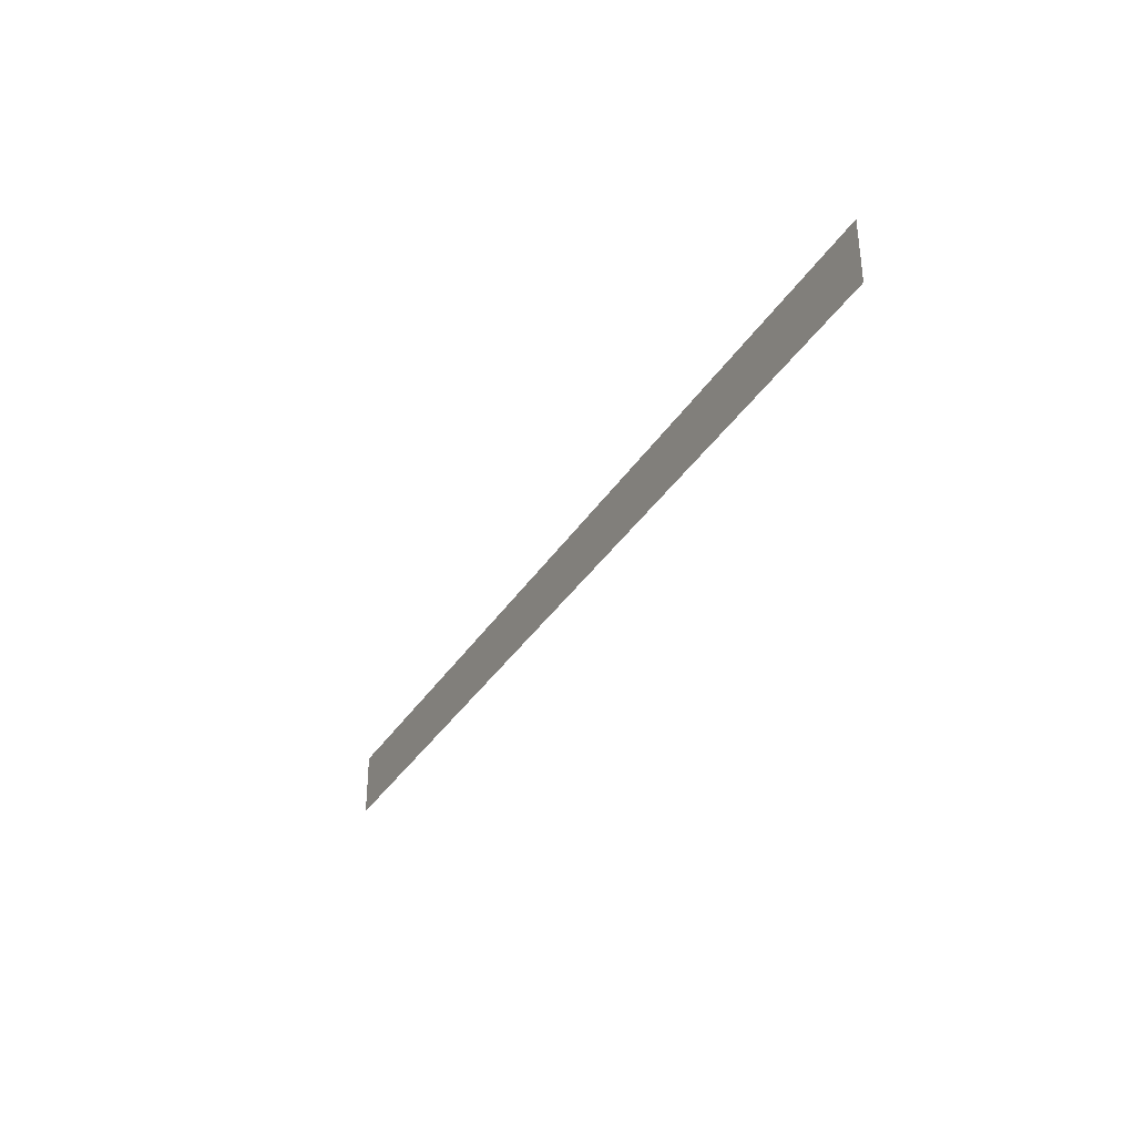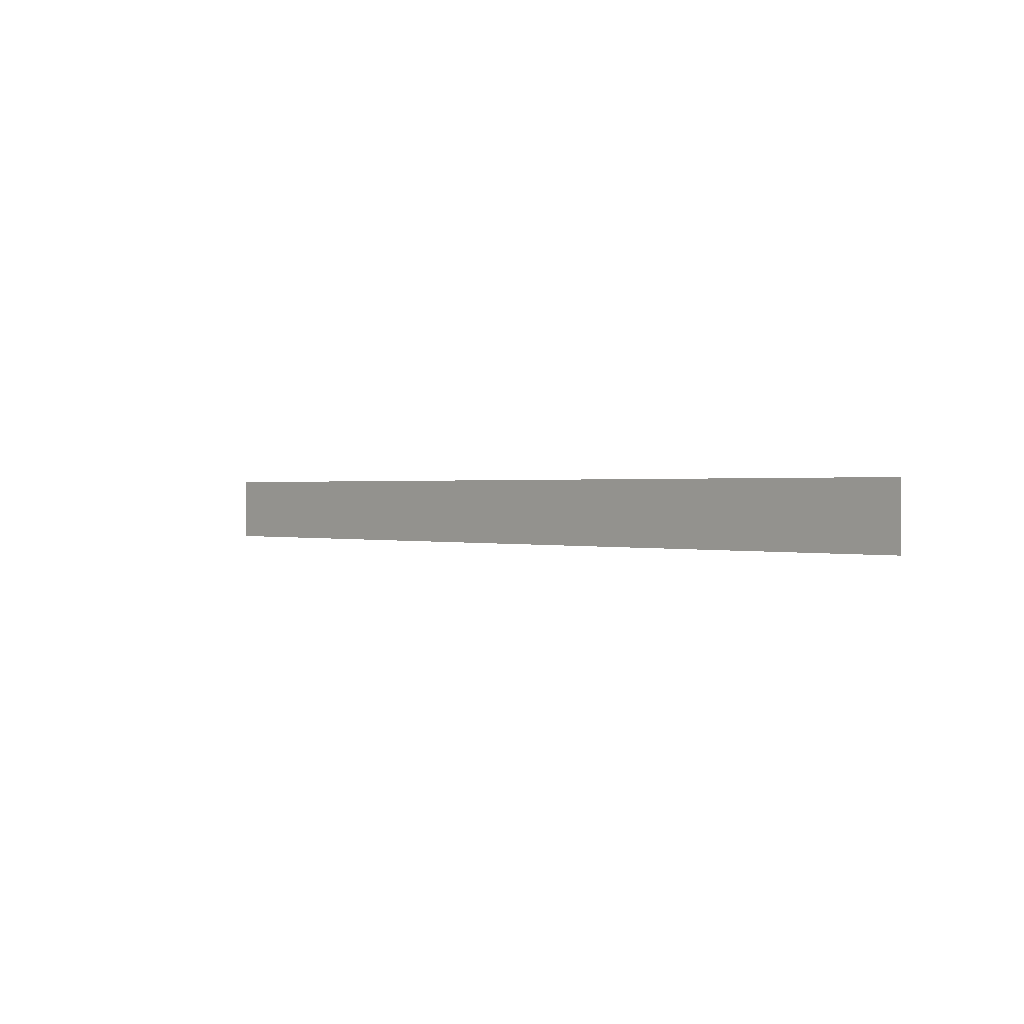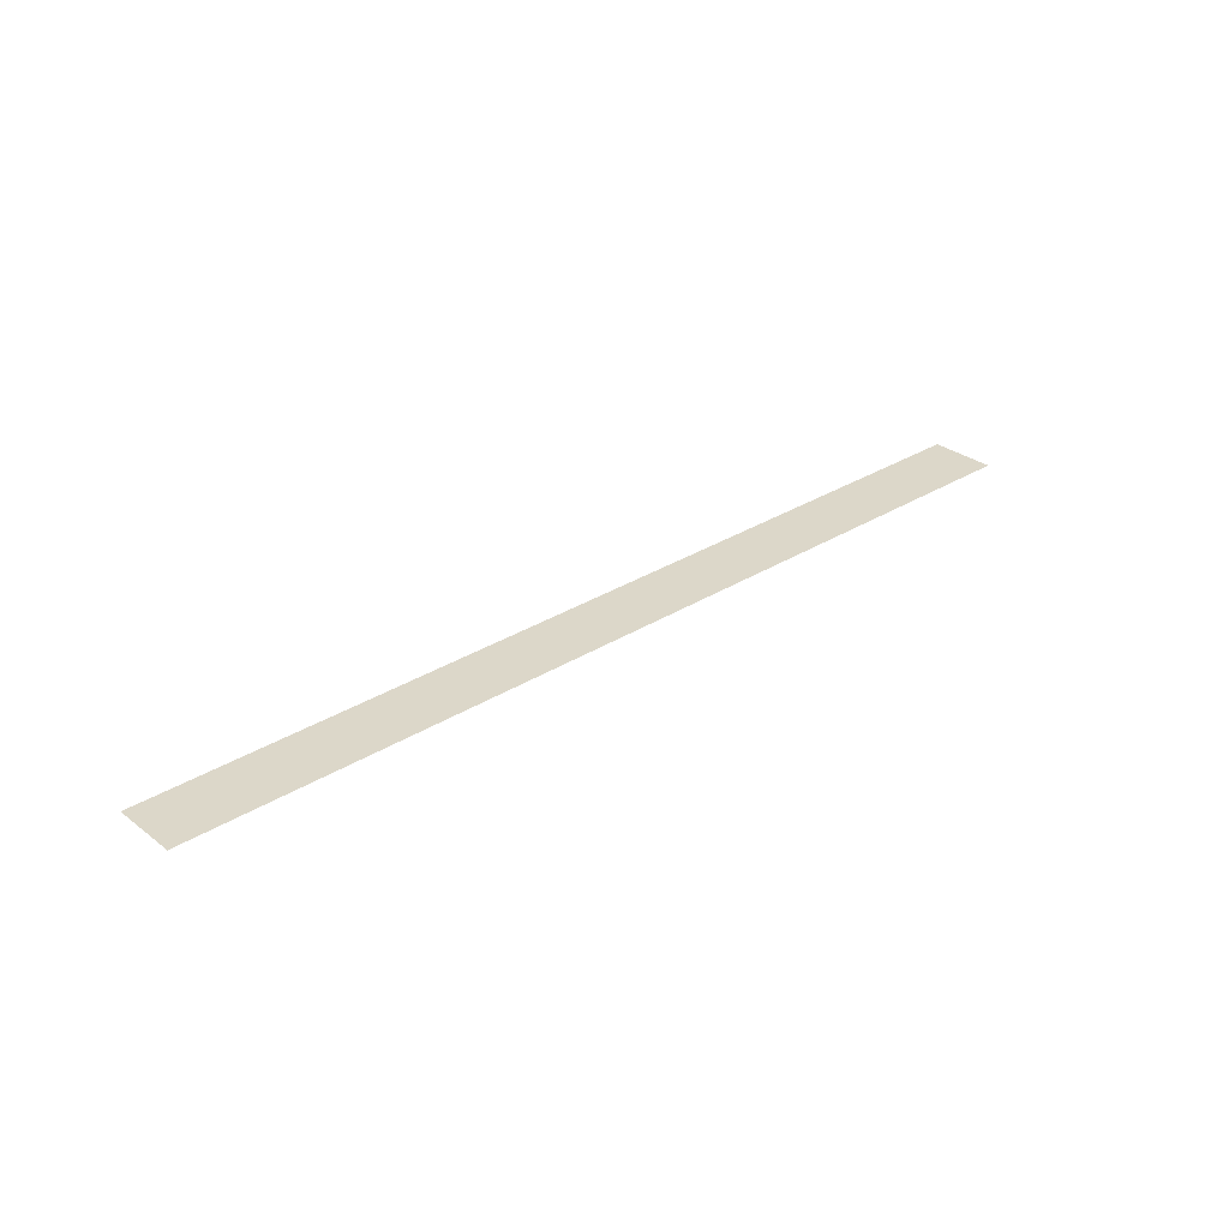
<metadata>
{"format":"obj","ext":"obj","renderer":"f3d","projection":"perspective","resolution":1024,"background":"white","views":[{"elev":-34.9,"azim":62.2,"up":"+Y"},{"elev":0.6,"azim":46.6,"up":"+Y"},{"elev":30.3,"azim":-42.3,"up":"+Z"}]}
</metadata>
<code>
o mesh34/mesh34-geometry#mesh34-geometry
v 0.515 0.5077 0.431
v -0.5227 0.4355 0.431
v 0.515 0.4355 0.431
v -0.5227 0.5077 0.431
f 1 2 3
f 2 1 4
f 3 2 1
f 4 1 2

</code>
